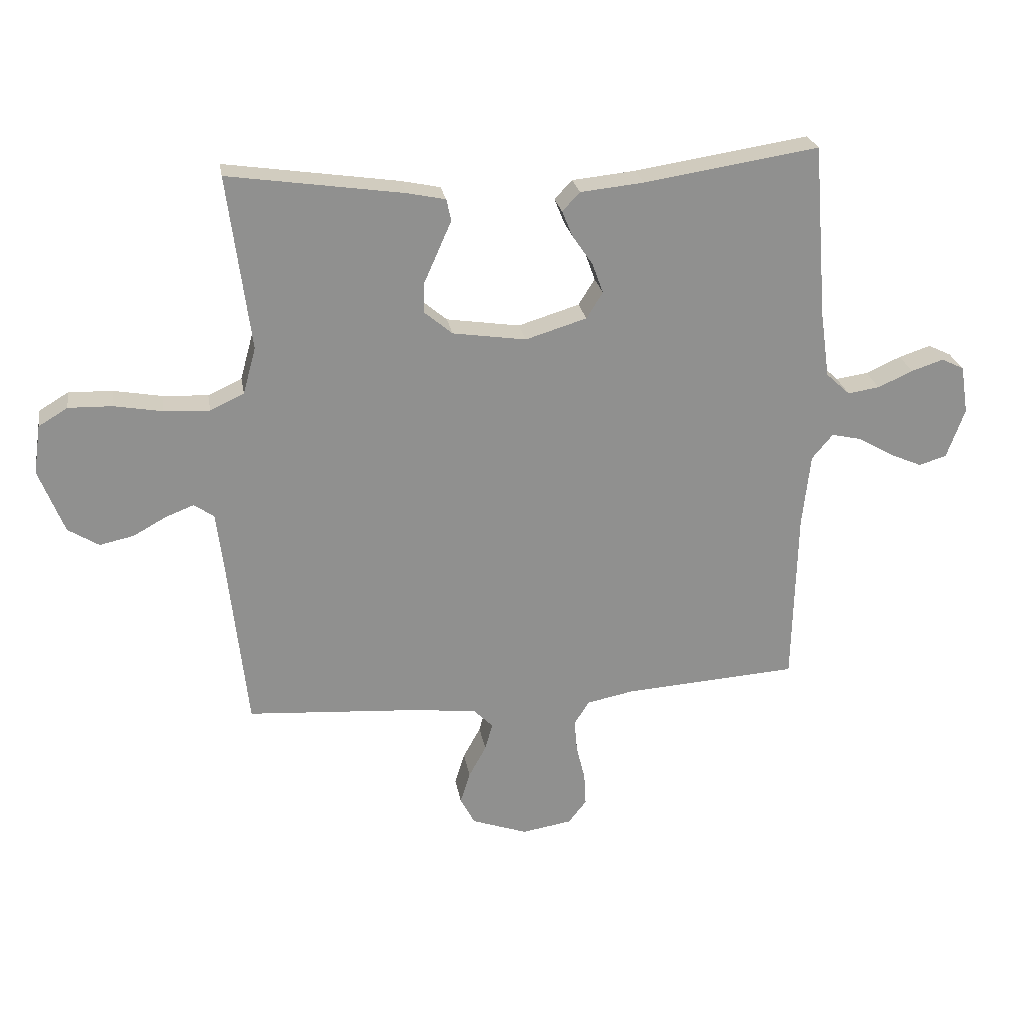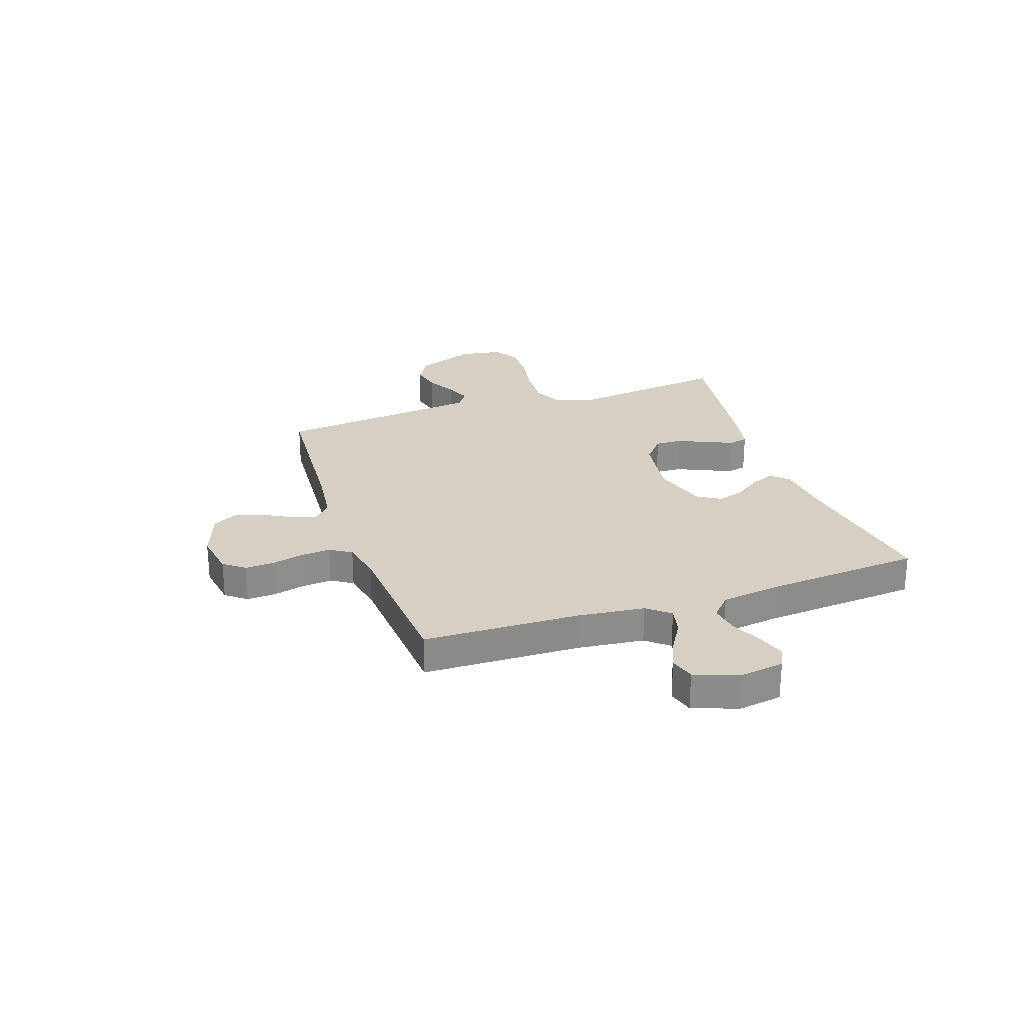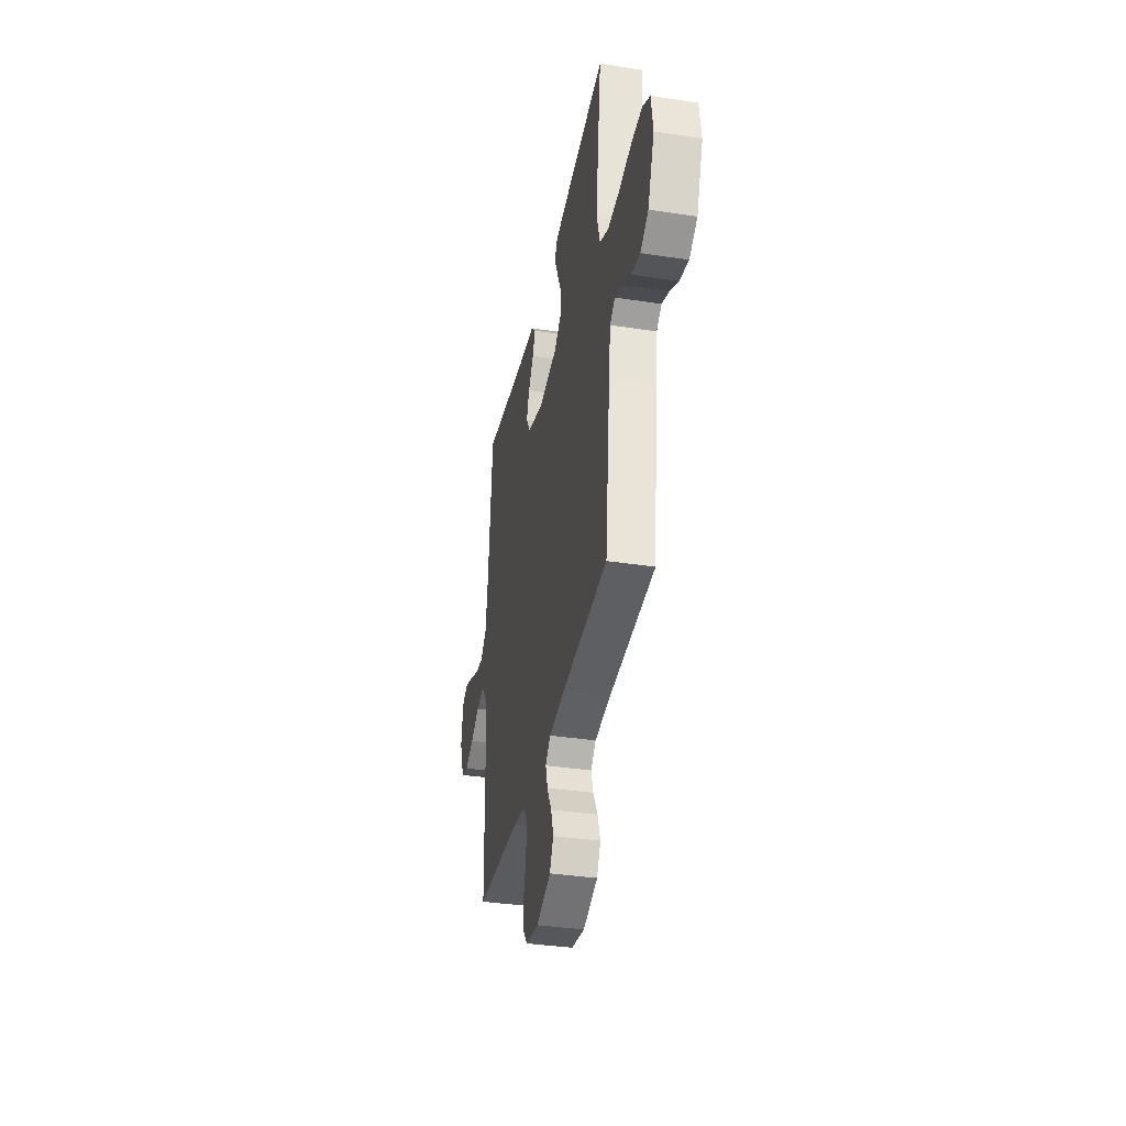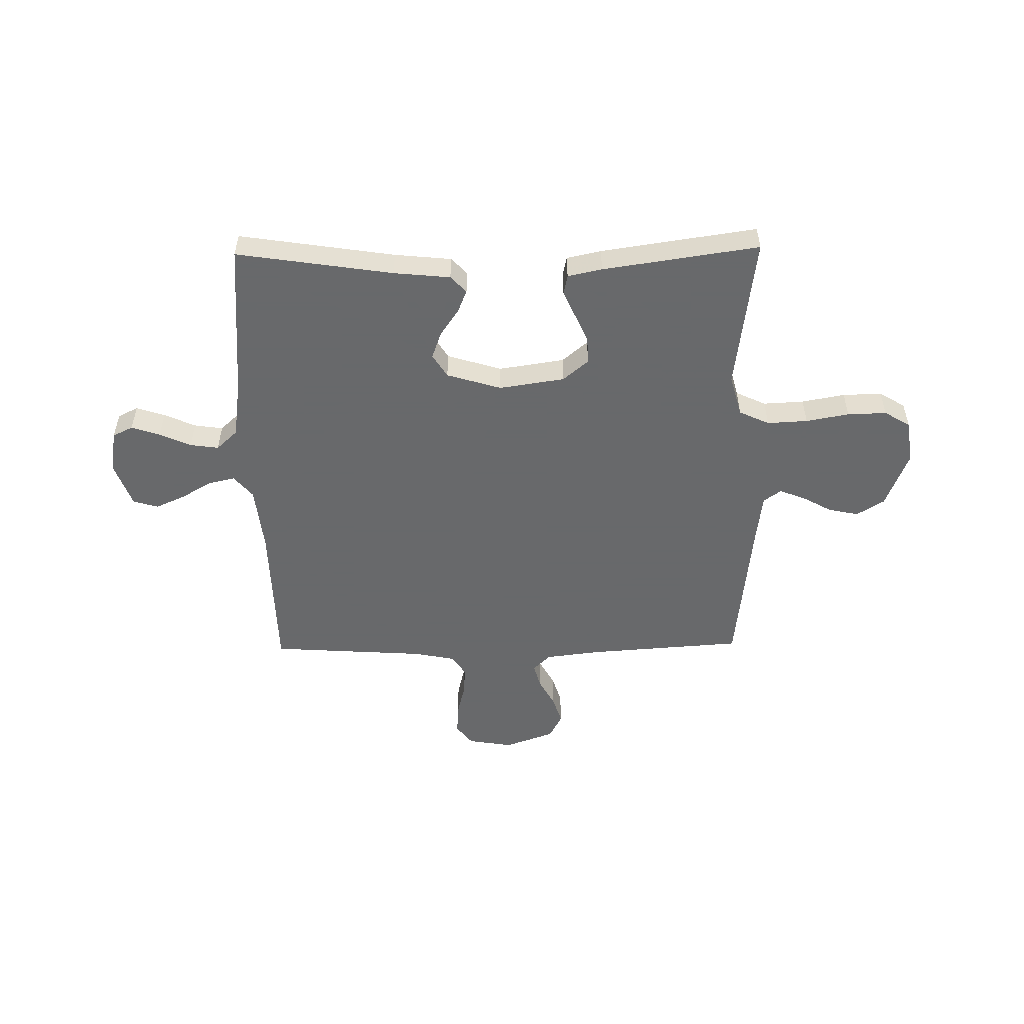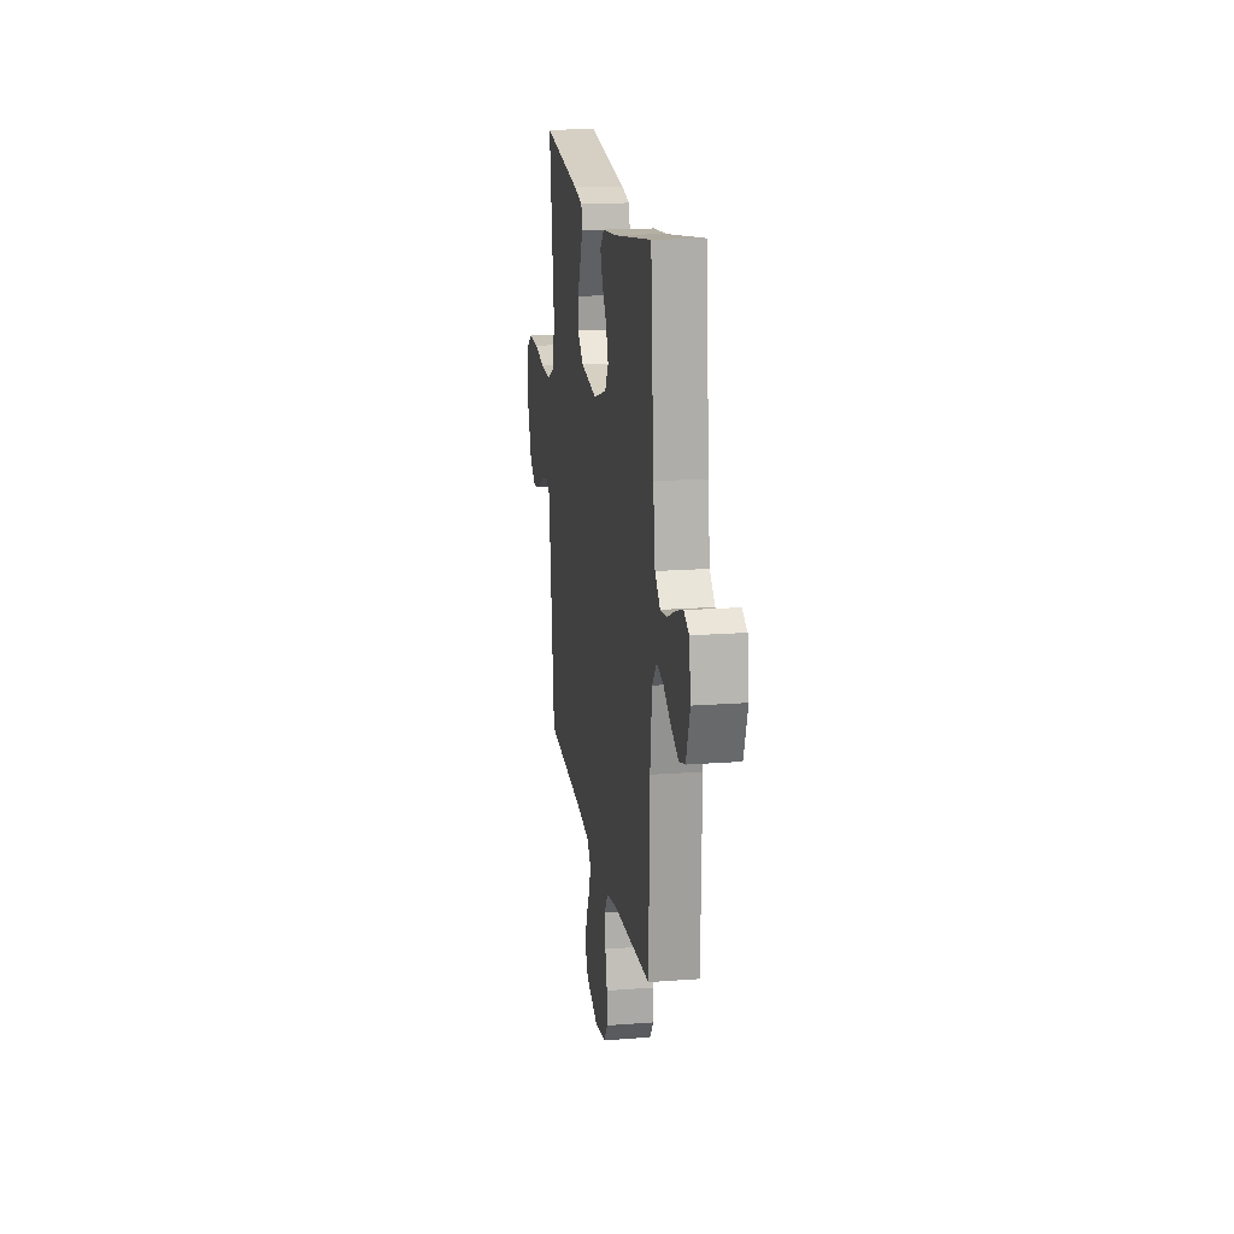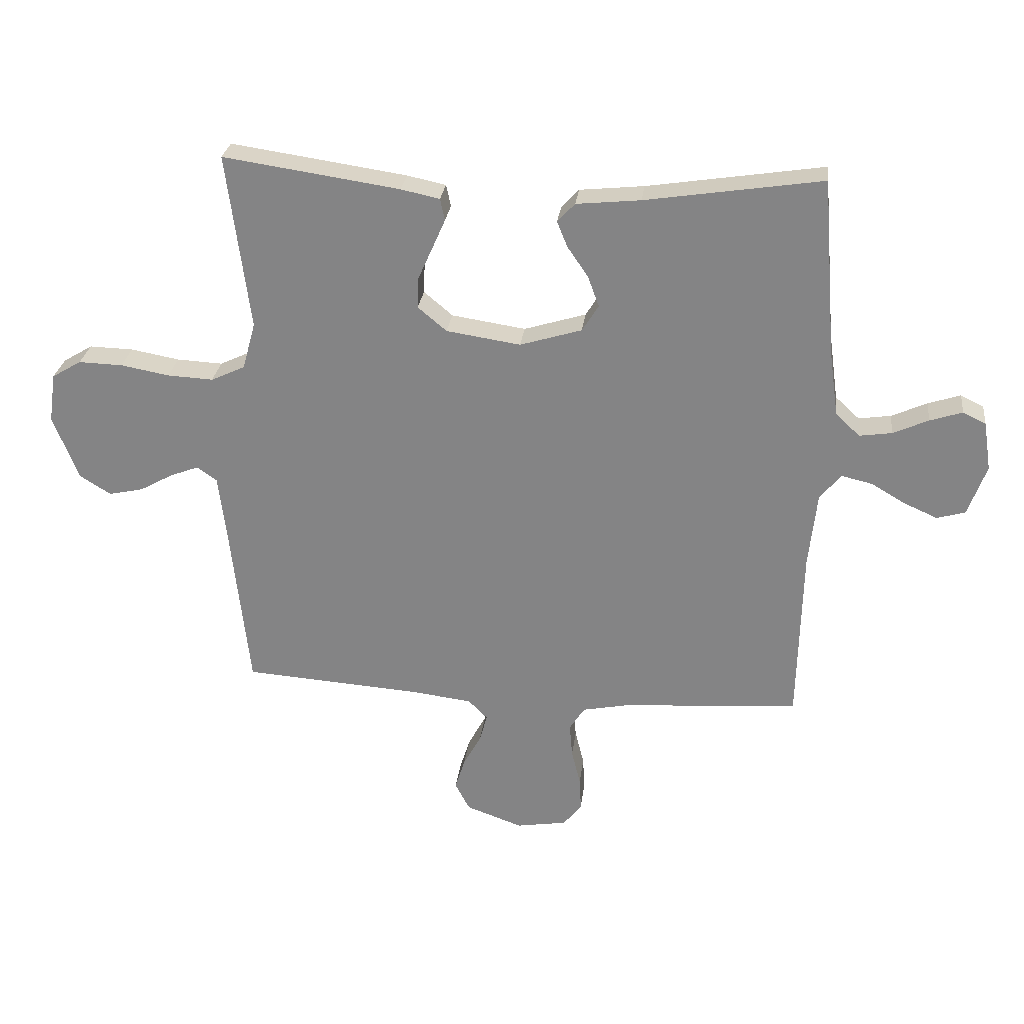
<metadata>
{"format":"obj","ext":"obj","renderer":"f3d","projection":"perspective","resolution":1024,"background":"white","views":[{"elev":24.9,"azim":170.4,"up":"+Z"},{"elev":26.1,"azim":-108.8,"up":"+Y"},{"elev":-36.2,"azim":78.7,"up":"+Z"},{"elev":-52.6,"azim":0.9,"up":"+Y"},{"elev":17.8,"azim":-98.5,"up":"+Z"},{"elev":27.4,"azim":-173.1,"up":"+Z"}]}
</metadata>
<code>
v 0.5 0.07 0.5
v 0.461 0.07 0.2
v 0.483 0.07 0.12
v 0.541 0.07 0.093
v 0.619 0.07 0.097
v 0.702 0.07 0.112
v 0.777 0.07 0.114
v 0.827 0.07 0.084
v 0.839 0.07 0
v 0.796 0.07 -0.11
v 0.743 0.07 -0.143
v 0.684 0.07 -0.13
v 0.628 0.07 -0.099
v 0.579 0.07 -0.08
v 0.545 0.07 -0.104
v 0.533 0.07 -0.2
v 0.5 0.07 -0.5
v 0.2 0.07 -0.521
v 0.094 0.07 -0.534
v 0.061 0.07 -0.567
v 0.074 0.07 -0.614
v 0.104 0.07 -0.669
v 0.121 0.07 -0.723
v 0.096 0.07 -0.771
v 0 0.07 -0.805
v -0.086 0.07 -0.791
v -0.117 0.07 -0.751
v -0.114 0.07 -0.695
v -0.099 0.07 -0.634
v -0.094 0.07 -0.577
v -0.12 0.07 -0.536
v -0.2 0.07 -0.52
v -0.5 0.07 -0.5
v -0.507 0.07 -0.2
v -0.521 0.07 -0.072
v -0.557 0.07 -0.029
v -0.609 0.07 -0.041
v -0.667 0.07 -0.075
v -0.724 0.07 -0.1
v -0.772 0.07 -0.086
v -0.803 0.07 0
v -0.79 0.07 0.083
v -0.751 0.07 0.102
v -0.696 0.07 0.084
v -0.636 0.07 0.057
v -0.581 0.07 0.049
v -0.54 0.07 0.087
v -0.524 0.07 0.2
v -0.5 0.07 0.5
v -0.2 0.07 0.454
v -0.091 0.07 0.443
v -0.061 0.07 0.411
v -0.079 0.07 0.367
v -0.114 0.07 0.316
v -0.133 0.07 0.264
v -0.105 0.07 0.219
v 0 0.07 0.187
v 0.126 0.07 0.206
v 0.175 0.07 0.247
v 0.173 0.07 0.299
v 0.148 0.07 0.355
v 0.126 0.07 0.405
v 0.134 0.07 0.442
v 0.2 0.07 0.456
v 0.5 0 0.5
v 0.461 0 0.2
v 0.483 0 0.12
v 0.541 0 0.093
v 0.619 0 0.097
v 0.702 0 0.112
v 0.777 0 0.114
v 0.827 0 0.084
v 0.839 0 0
v 0.796 0 -0.11
v 0.743 0 -0.143
v 0.684 0 -0.13
v 0.628 0 -0.099
v 0.579 0 -0.08
v 0.545 0 -0.104
v 0.533 0 -0.2
v 0.5 0 -0.5
v 0.2 0 -0.521
v 0.094 0 -0.534
v 0.061 0 -0.567
v 0.074 0 -0.614
v 0.104 0 -0.669
v 0.121 0 -0.723
v 0.096 0 -0.771
v 0 0 -0.805
v -0.086 0 -0.791
v -0.117 0 -0.751
v -0.114 0 -0.695
v -0.099 0 -0.634
v -0.094 0 -0.577
v -0.12 0 -0.536
v -0.2 0 -0.52
v -0.5 0 -0.5
v -0.507 0 -0.2
v -0.521 0 -0.072
v -0.557 0 -0.029
v -0.609 0 -0.041
v -0.667 0 -0.075
v -0.724 0 -0.1
v -0.772 0 -0.086
v -0.803 0 0
v -0.79 0 0.083
v -0.751 0 0.102
v -0.696 0 0.084
v -0.636 0 0.057
v -0.581 0 0.049
v -0.54 0 0.087
v -0.524 0 0.2
v -0.5 0 0.5
v -0.2 0 0.454
v -0.091 0 0.443
v -0.061 0 0.411
v -0.079 0 0.367
v -0.114 0 0.316
v -0.133 0 0.264
v -0.105 0 0.219
v 0 0 0.187
v 0.126 0 0.206
v 0.175 0 0.247
v 0.173 0 0.299
v 0.148 0 0.355
v 0.126 0 0.405
v 0.134 0 0.442
v 0.2 0 0.456
f 64 1 2
f 63 64 2
f 62 63 2
f 61 62 2
f 60 61 2
f 59 60 2 3
f 58 59 3 4
f 57 58 4
f 52 53 54
f 51 52 54
f 50 51 54
f 50 54 55
f 49 50 55
f 48 49 55
f 47 48 55 56
f 43 44 45
f 42 43 45
f 41 42 45
f 40 41 45
f 39 40 45
f 38 39 45
f 37 38 45
f 36 37 45 46
f 47 56 57
f 46 47 57
f 36 46 57
f 35 36 57
f 27 28 29
f 26 27 29
f 25 26 29
f 24 25 29
f 23 24 29
f 22 23 29
f 21 22 29
f 20 21 29 30
f 19 20 30 31
f 16 17 18
f 19 31 32
f 18 19 32
f 16 18 32
f 15 16 32
f 11 12 13
f 10 11 13
f 9 10 13
f 8 9 13
f 7 8 13
f 6 7 13
f 5 6 13
f 4 5 13 14
f 14 15 32
f 4 14 32
f 57 4 32
f 35 57 32
f 34 35 32
f 32 33 34
f 66 65 128
f 66 128 127
f 66 127 126
f 66 126 125
f 66 125 124
f 67 66 124 123
f 68 67 123 122
f 68 122 121
f 118 117 116
f 118 116 115
f 118 115 114
f 119 118 114
f 119 114 113
f 119 113 112
f 120 119 112 111
f 109 108 107
f 109 107 106
f 109 106 105
f 109 105 104
f 109 104 103
f 109 103 102
f 109 102 101
f 110 109 101 100
f 121 120 111
f 121 111 110
f 121 110 100
f 121 100 99
f 93 92 91
f 93 91 90
f 93 90 89
f 93 89 88
f 93 88 87
f 93 87 86
f 93 86 85
f 94 93 85 84
f 95 94 84 83
f 82 81 80
f 96 95 83
f 96 83 82
f 96 82 80
f 96 80 79
f 77 76 75
f 77 75 74
f 77 74 73
f 77 73 72
f 77 72 71
f 77 71 70
f 77 70 69
f 78 77 69 68
f 96 79 78
f 96 78 68
f 96 68 121
f 96 121 99
f 96 99 98
f 98 97 96
f 1 65 66 2
f 2 66 67 3
f 3 67 68 4
f 4 68 69 5
f 5 69 70 6
f 6 70 71 7
f 7 71 72 8
f 8 72 73 9
f 9 73 74 10
f 10 74 75 11
f 11 75 76 12
f 12 76 77 13
f 13 77 78 14
f 14 78 79 15
f 15 79 80 16
f 16 80 81 17
f 17 81 82 18
f 18 82 83 19
f 19 83 84 20
f 20 84 85 21
f 21 85 86 22
f 22 86 87 23
f 23 87 88 24
f 24 88 89 25
f 25 89 90 26
f 26 90 91 27
f 27 91 92 28
f 28 92 93 29
f 29 93 94 30
f 30 94 95 31
f 31 95 96 32
f 32 96 97 33
f 33 97 98 34
f 34 98 99 35
f 35 99 100 36
f 36 100 101 37
f 37 101 102 38
f 38 102 103 39
f 39 103 104 40
f 40 104 105 41
f 41 105 106 42
f 42 106 107 43
f 43 107 108 44
f 44 108 109 45
f 45 109 110 46
f 46 110 111 47
f 47 111 112 48
f 48 112 113 49
f 49 113 114 50
f 50 114 115 51
f 51 115 116 52
f 52 116 117 53
f 53 117 118 54
f 54 118 119 55
f 55 119 120 56
f 56 120 121 57
f 57 121 122 58
f 58 122 123 59
f 59 123 124 60
f 60 124 125 61
f 61 125 126 62
f 62 126 127 63
f 63 127 128 64
f 64 128 65 1

</code>
